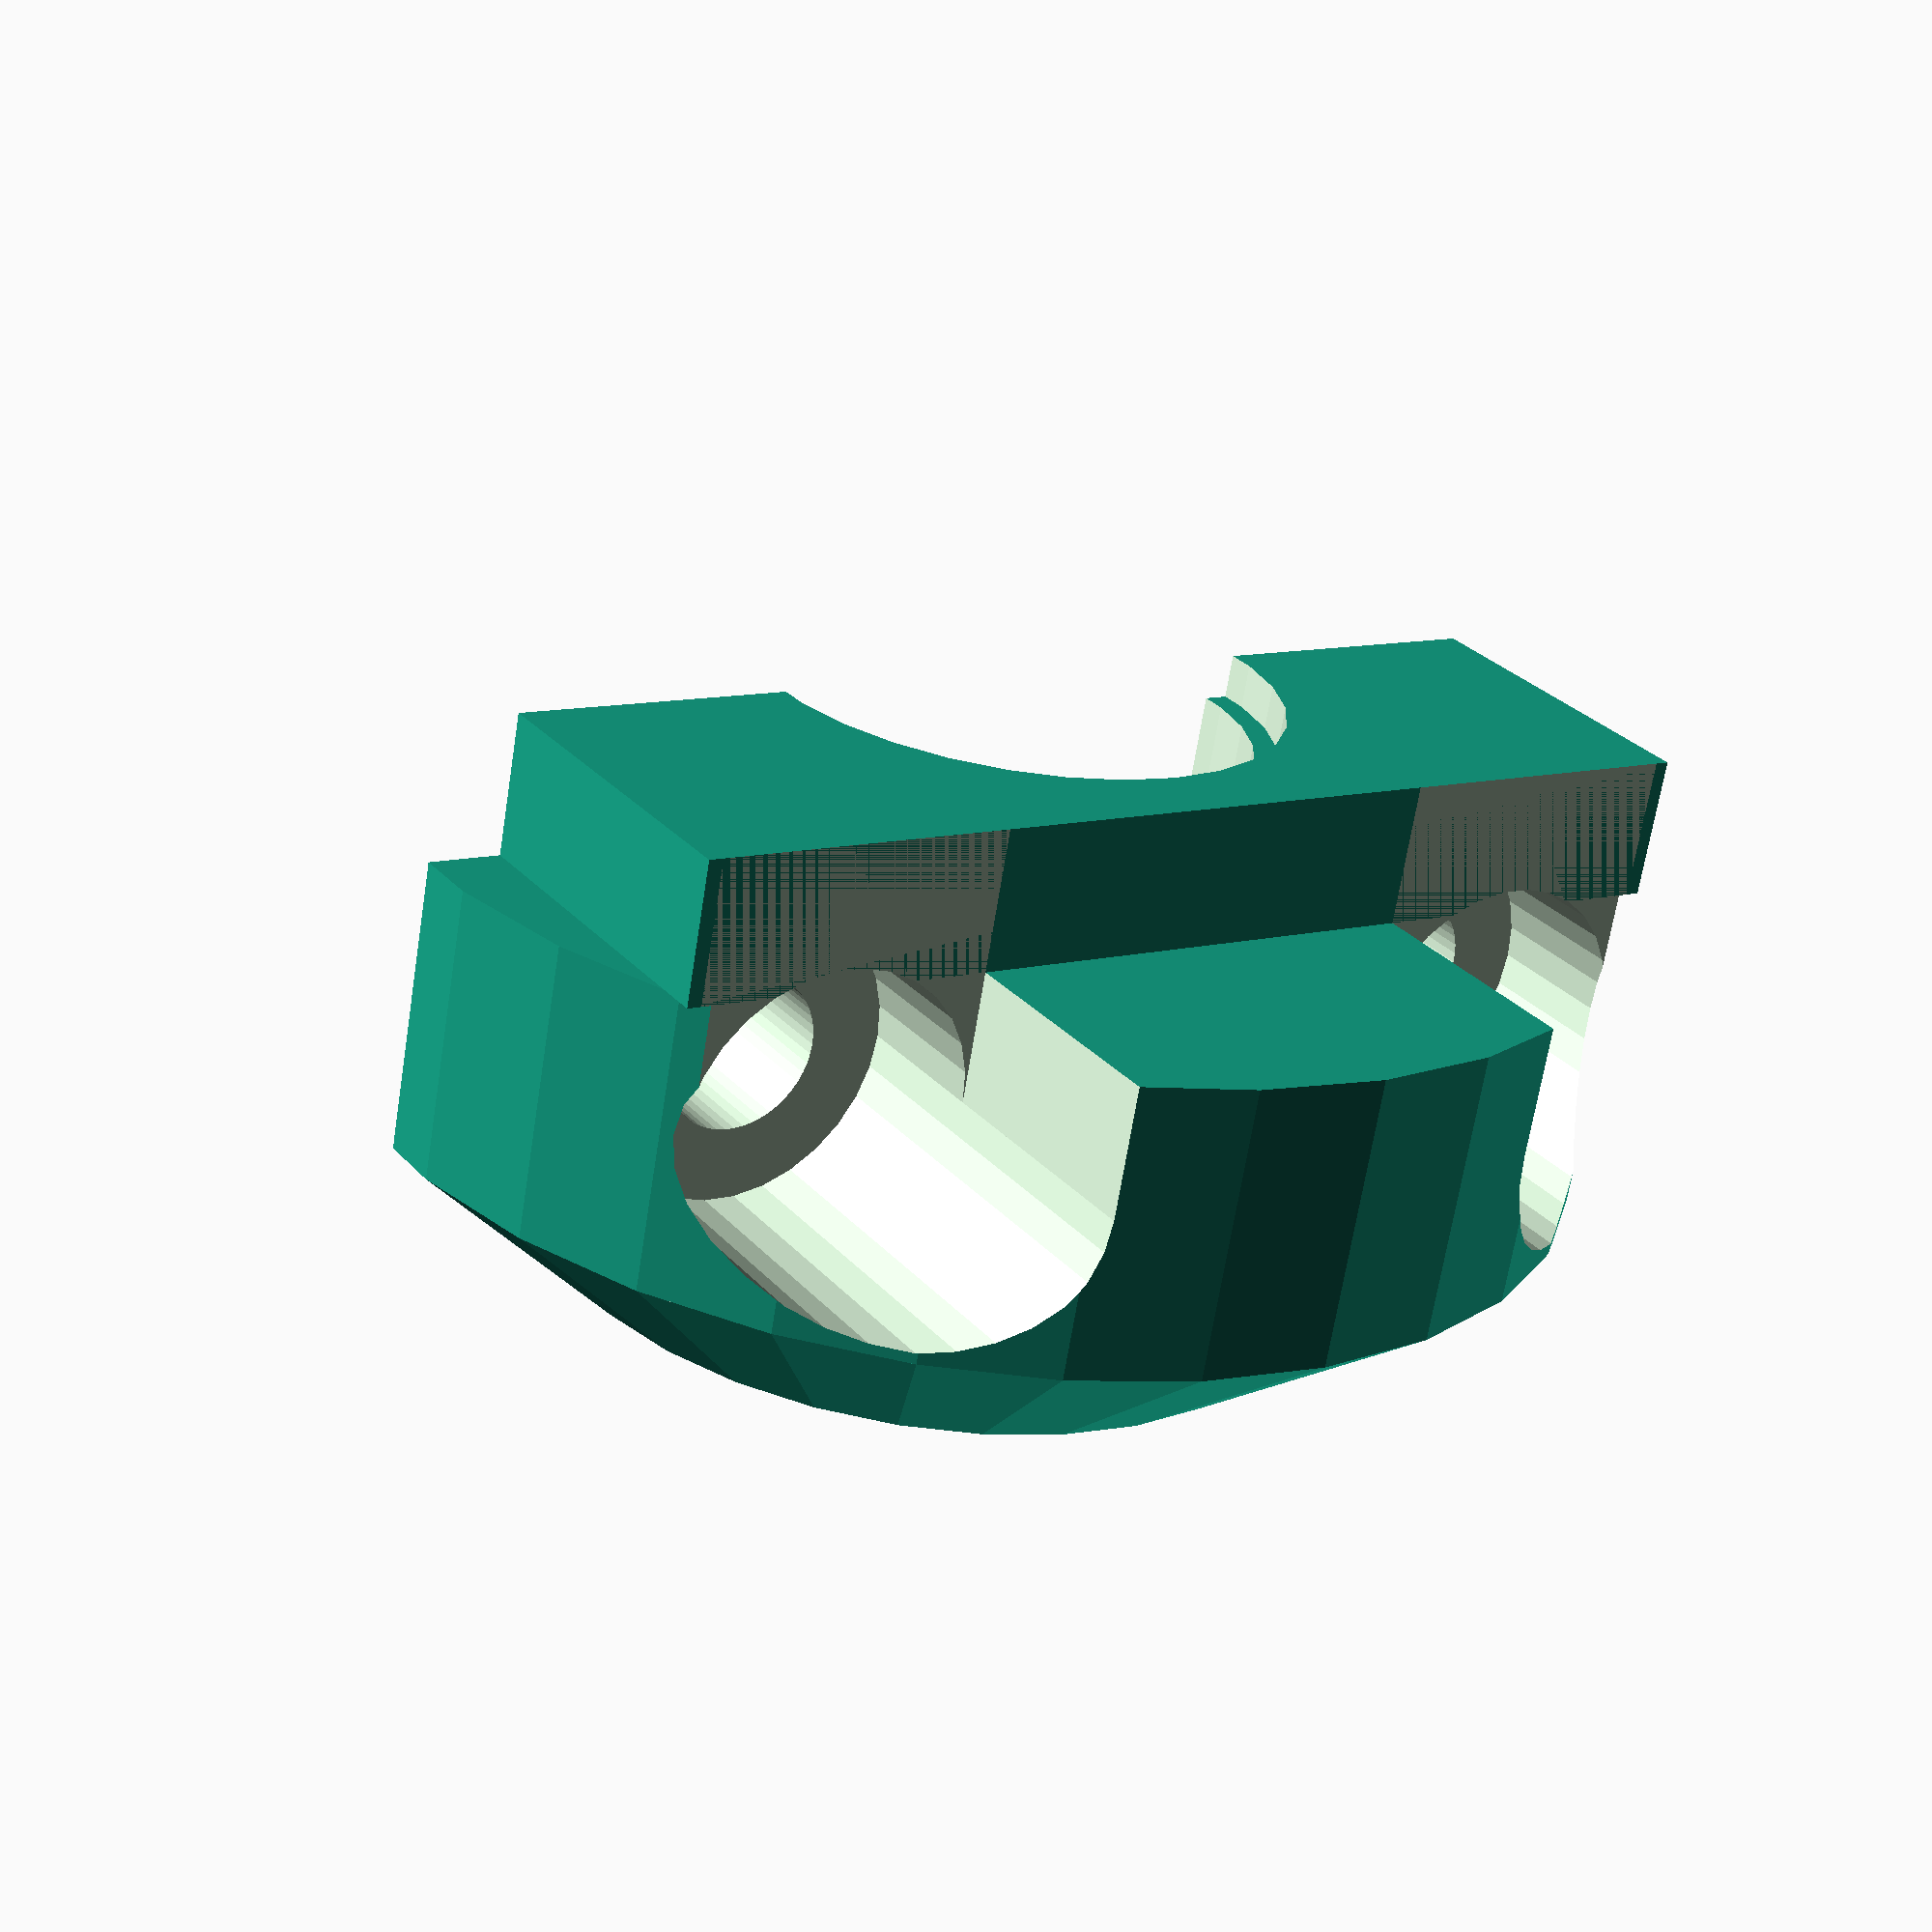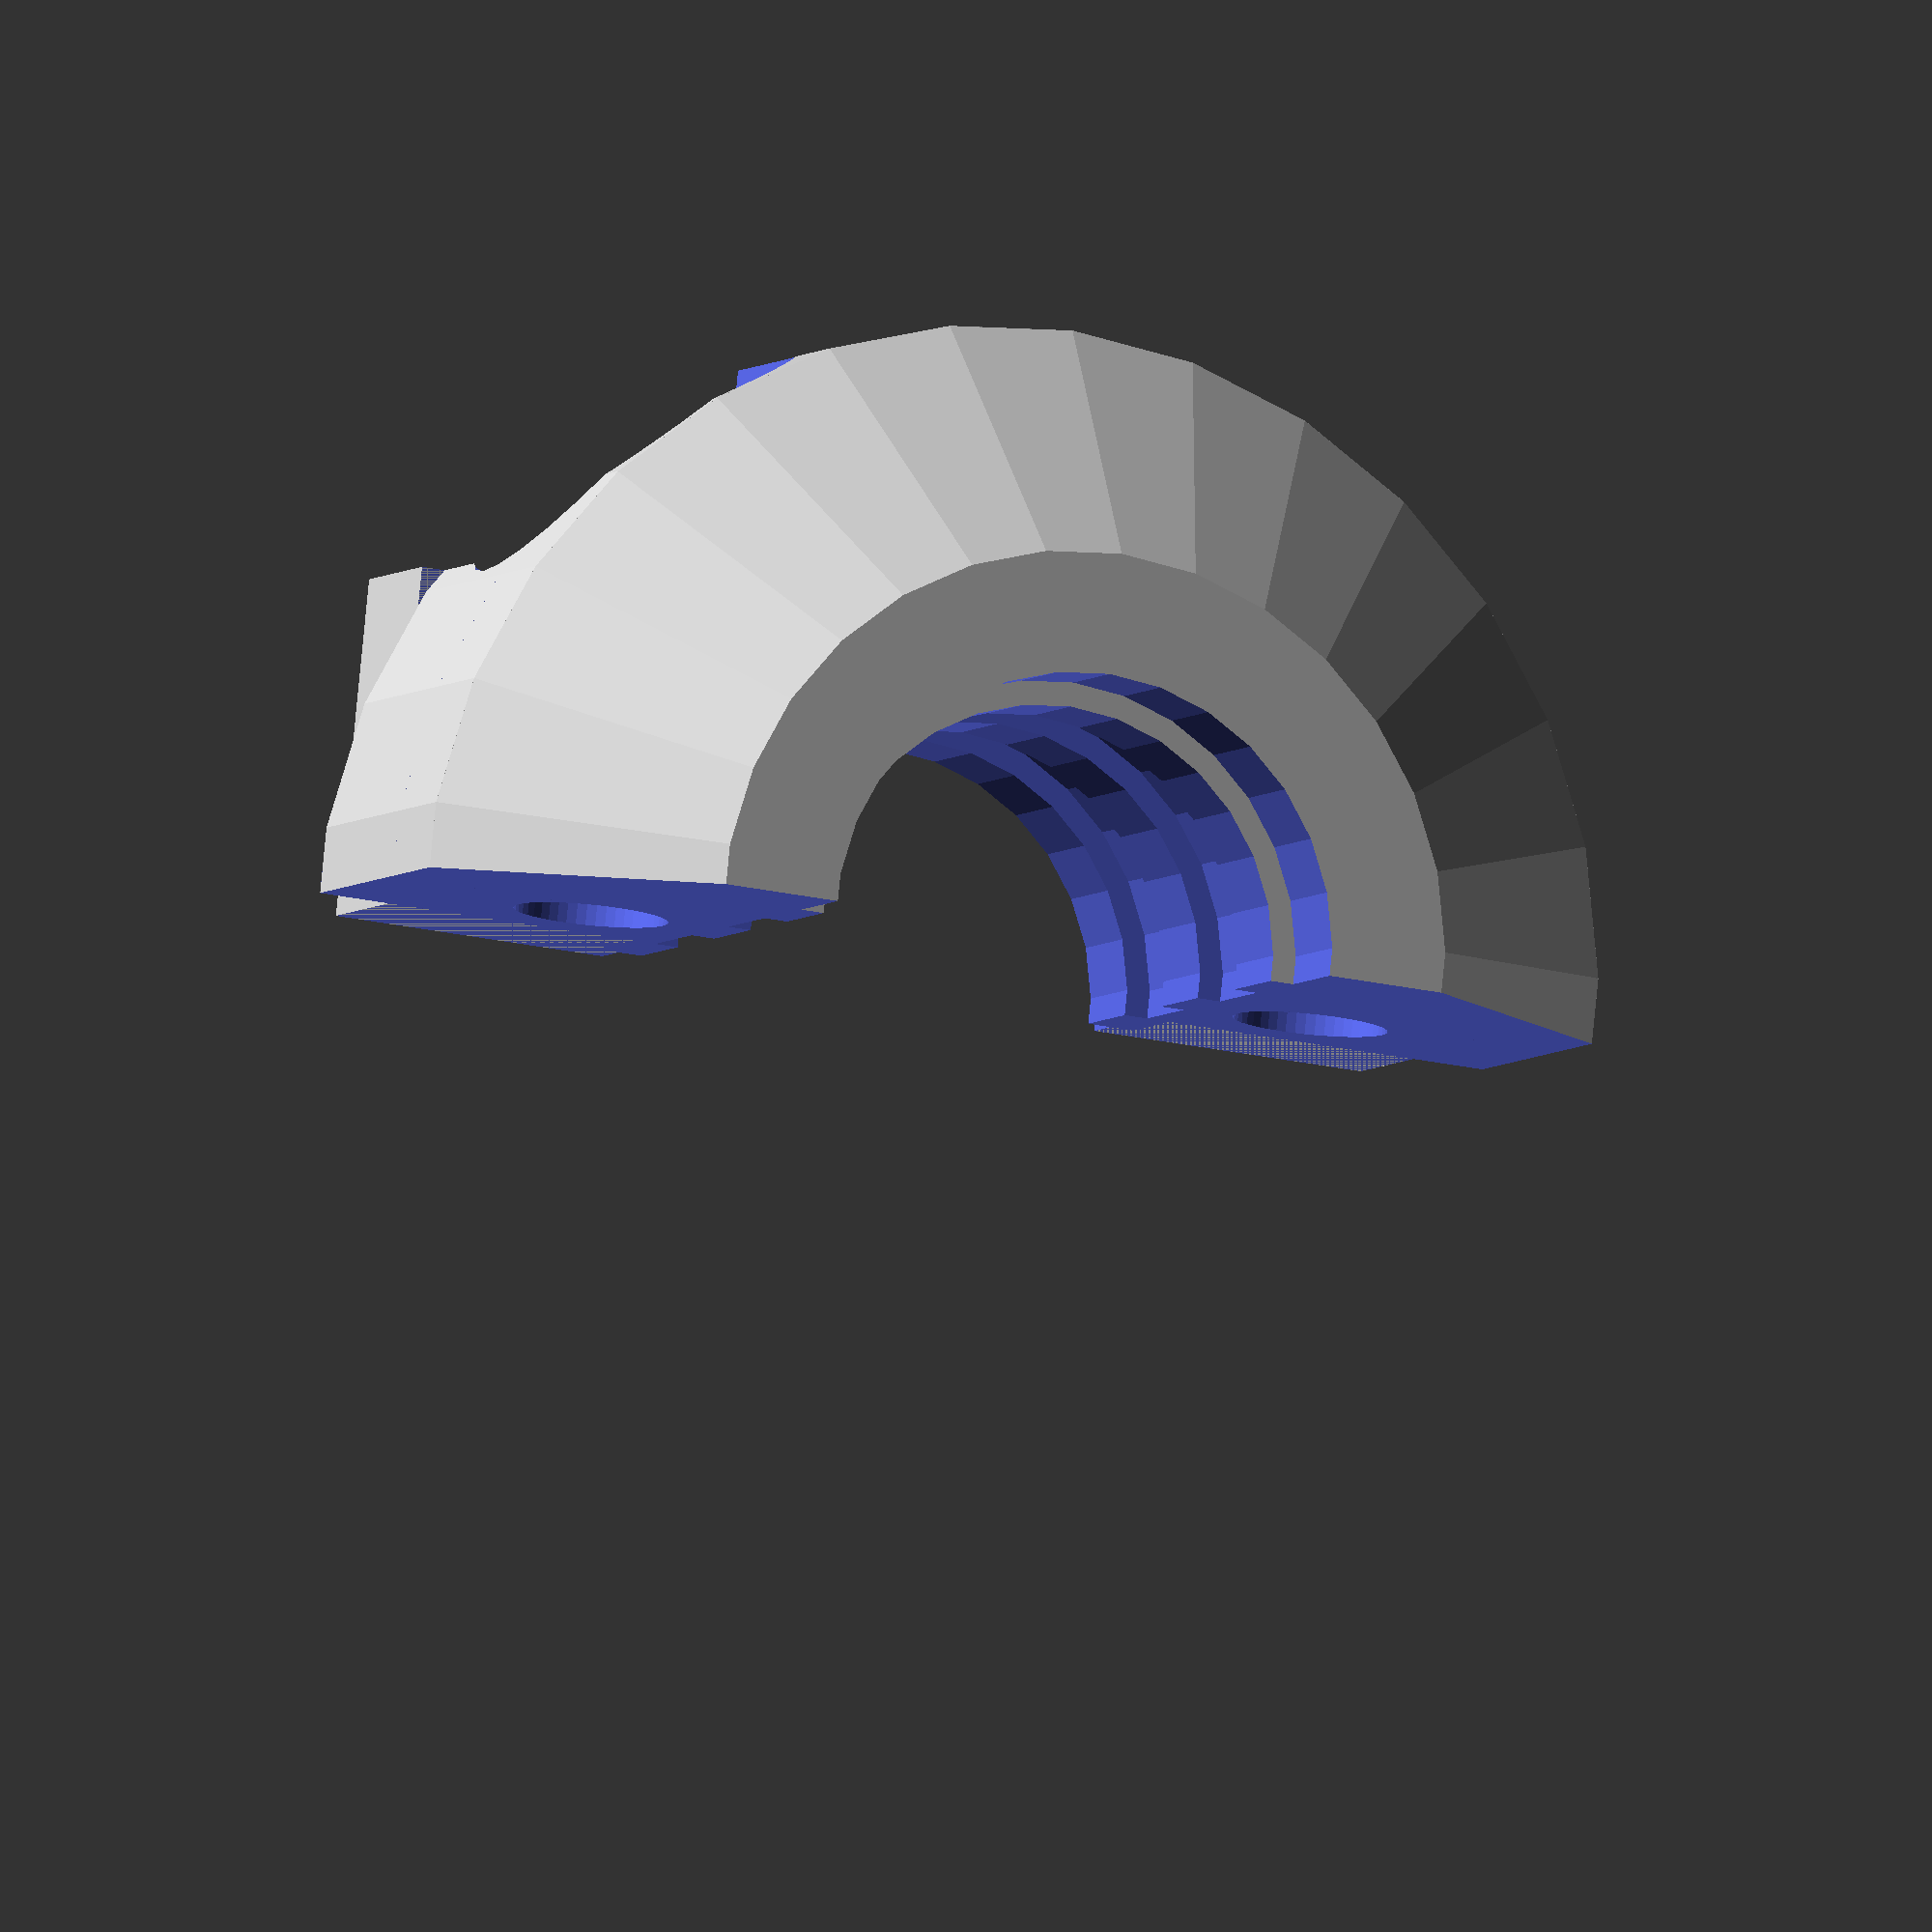
<openscad>
// PRUSA iteration4
// Extruder cable clip
// GNU GPL v3
// Josef Průša <iam@josefprusa.cz> and contributors
// http://www.reprap.org/wiki/Prusa_Mendel
// http://prusamendel.org

module extruder_cable_clip(){
    difference(){
        union(){
            // body shape
            translate([-6,28,28]) rotate([0,90,0]) cylinder(h=6,r=13,$fn=30);
            translate([-10,28,28]) rotate([0,90,0]) cylinder(h=4,r1=8,r2=13,$fn=30);
            translate([0,16.6,28]) cube([2.9,22.8,7]);
        }

        // bottom cut and shape
        translate([-15,7,13]) cube([30,40,15]);
        translate([-20,28,28]) rotate([0,90,0]) cylinder(h=40,r=5.5,$fn=30);

        // screws
        translate([-2.7,20.0,25]) rotate([0,0,90]) cylinder(h=10,r=1.6,$fn=50);
        translate([-2.7,36,25]) rotate([0,0,90]) cylinder(h=10,r=1.6,$fn=50);
        translate([-2.7,36,32]) rotate([0,0,90]) cylinder(h=13,r=3.1,$fn=30);
        translate([-2.7,20.0,32]) rotate([0,0,90]) cylinder(h=13,r=3.1,$fn=30);

        // screw heads opening
        translate([-2.7,16.9,35]) cube([10,6.2,15]);
        translate([-2.7,32.9,35]) cube([10,6.2,15]);
    }

    difference(){
        // cable grip
        translate([-8,28,28]) rotate([0,90,0]) cylinder(h=10,r=6,$fn=30);
        translate([-20,28,28]) rotate([0,90,0]) cylinder(h=40,r=5,$fn=30);
        translate([-15,7,13]) cube([30,40,15]);
        translate([-6,7,13]) cube([2,40,25]);
        translate([-2,7,13]) cube([2,40,25]);
    }
}

translate([6,-28,-28]) extruder_cable_clip();

</openscad>
<views>
elev=330.8 azim=280.8 roll=326.8 proj=p view=wireframe
elev=97.7 azim=247.9 roll=354.4 proj=o view=wireframe
</views>
